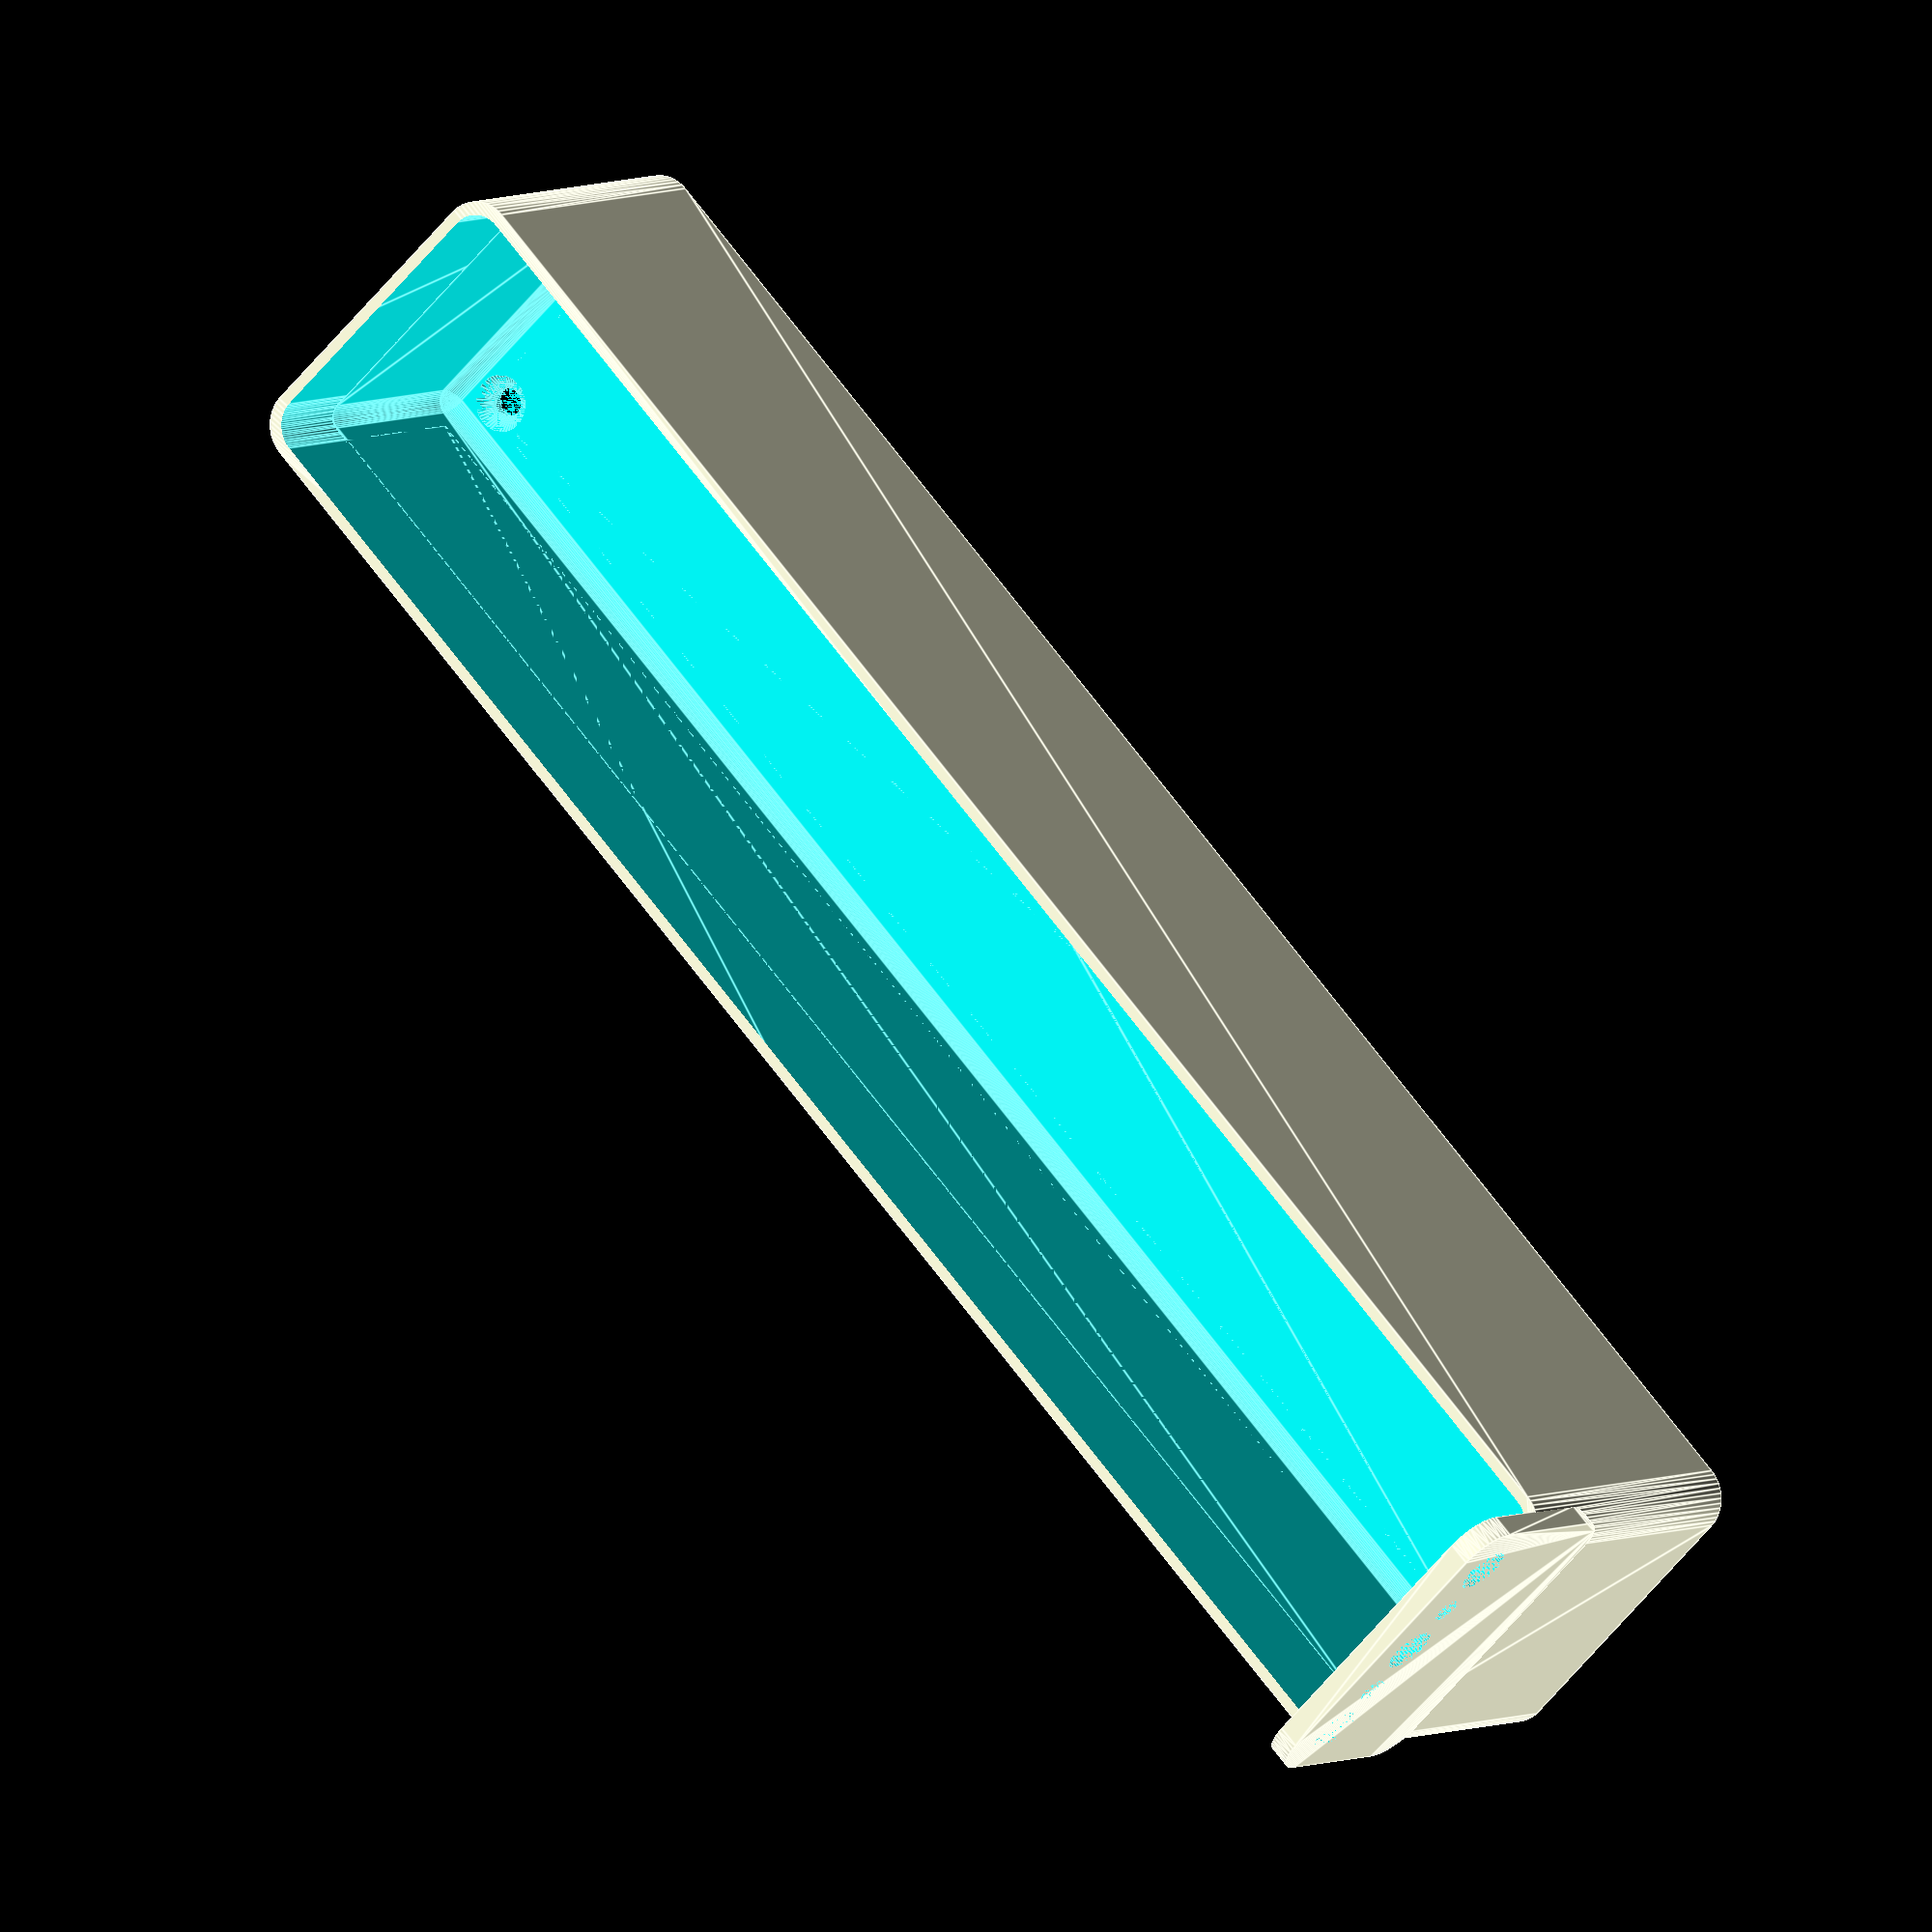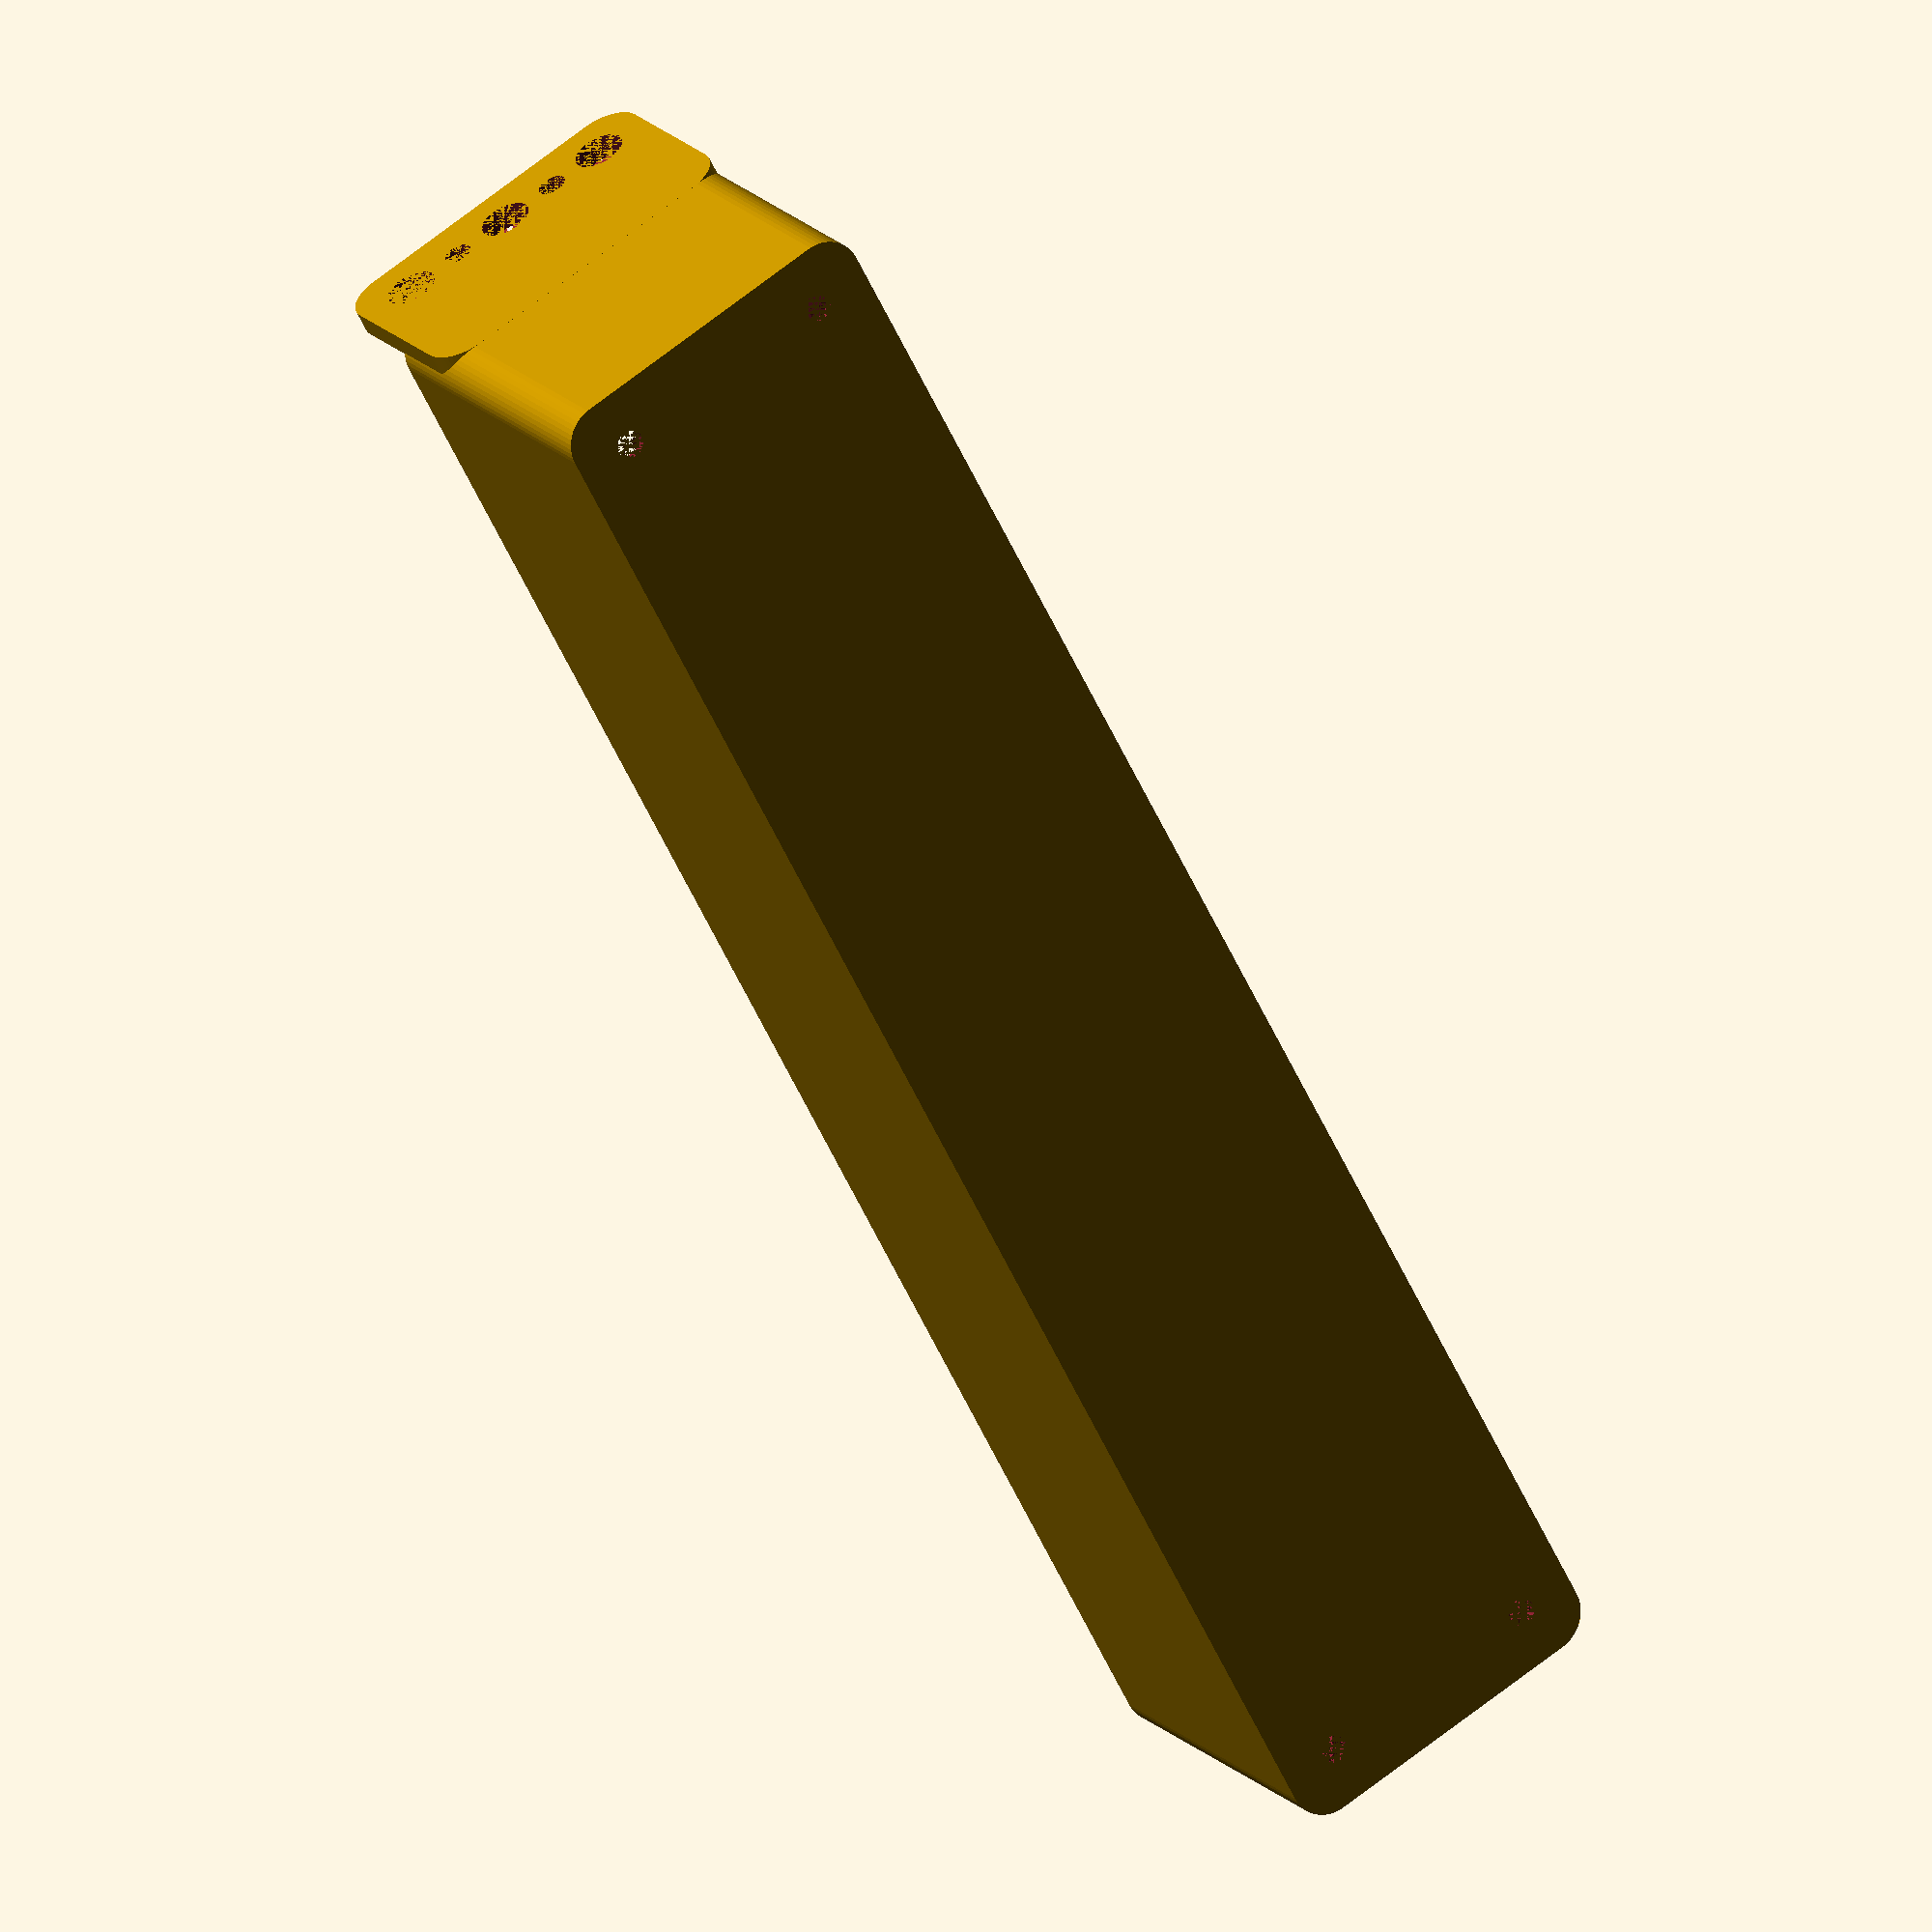
<openscad>
$fn = 50;


difference() {
	union() {
		difference() {
			union() {
				hull() {
					translate(v = [-17.5000000000, 107.5000000000, 0]) {
						cylinder(h = 45, r = 5);
					}
					translate(v = [17.5000000000, 107.5000000000, 0]) {
						cylinder(h = 45, r = 5);
					}
					translate(v = [-17.5000000000, -107.5000000000, 0]) {
						cylinder(h = 45, r = 5);
					}
					translate(v = [17.5000000000, -107.5000000000, 0]) {
						cylinder(h = 45, r = 5);
					}
				}
			}
			union() {
				translate(v = [-15.0000000000, -105.0000000000, 3]) {
					rotate(a = [0, 0, 0]) {
						difference() {
							union() {
								translate(v = [0, 0, -3.0000000000]) {
									cylinder(h = 3, r = 1.5000000000);
								}
								translate(v = [0, 0, -1.9000000000]) {
									cylinder(h = 1.9000000000, r1 = 1.8000000000, r2 = 3.6000000000);
								}
								cylinder(h = 250, r = 3.6000000000);
								translate(v = [0, 0, -3.0000000000]) {
									cylinder(h = 3, r = 1.8000000000);
								}
								translate(v = [0, 0, -3.0000000000]) {
									cylinder(h = 3, r = 1.5000000000);
								}
							}
							union();
						}
					}
				}
				translate(v = [15.0000000000, -105.0000000000, 3]) {
					rotate(a = [0, 0, 0]) {
						difference() {
							union() {
								translate(v = [0, 0, -3.0000000000]) {
									cylinder(h = 3, r = 1.5000000000);
								}
								translate(v = [0, 0, -1.9000000000]) {
									cylinder(h = 1.9000000000, r1 = 1.8000000000, r2 = 3.6000000000);
								}
								cylinder(h = 250, r = 3.6000000000);
								translate(v = [0, 0, -3.0000000000]) {
									cylinder(h = 3, r = 1.8000000000);
								}
								translate(v = [0, 0, -3.0000000000]) {
									cylinder(h = 3, r = 1.5000000000);
								}
							}
							union();
						}
					}
				}
				translate(v = [-15.0000000000, 105.0000000000, 3]) {
					rotate(a = [0, 0, 0]) {
						difference() {
							union() {
								translate(v = [0, 0, -3.0000000000]) {
									cylinder(h = 3, r = 1.5000000000);
								}
								translate(v = [0, 0, -1.9000000000]) {
									cylinder(h = 1.9000000000, r1 = 1.8000000000, r2 = 3.6000000000);
								}
								cylinder(h = 250, r = 3.6000000000);
								translate(v = [0, 0, -3.0000000000]) {
									cylinder(h = 3, r = 1.8000000000);
								}
								translate(v = [0, 0, -3.0000000000]) {
									cylinder(h = 3, r = 1.5000000000);
								}
							}
							union();
						}
					}
				}
				translate(v = [15.0000000000, 105.0000000000, 3]) {
					rotate(a = [0, 0, 0]) {
						difference() {
							union() {
								translate(v = [0, 0, -3.0000000000]) {
									cylinder(h = 3, r = 1.5000000000);
								}
								translate(v = [0, 0, -1.9000000000]) {
									cylinder(h = 1.9000000000, r1 = 1.8000000000, r2 = 3.6000000000);
								}
								cylinder(h = 250, r = 3.6000000000);
								translate(v = [0, 0, -3.0000000000]) {
									cylinder(h = 3, r = 1.8000000000);
								}
								translate(v = [0, 0, -3.0000000000]) {
									cylinder(h = 3, r = 1.5000000000);
								}
							}
							union();
						}
					}
				}
				translate(v = [0, 0, 2.9925000000]) {
					hull() {
						union() {
							translate(v = [-17.0000000000, 107.0000000000, 4]) {
								cylinder(h = 82, r = 4);
							}
							translate(v = [-17.0000000000, 107.0000000000, 4]) {
								sphere(r = 4);
							}
							translate(v = [-17.0000000000, 107.0000000000, 86]) {
								sphere(r = 4);
							}
						}
						union() {
							translate(v = [17.0000000000, 107.0000000000, 4]) {
								cylinder(h = 82, r = 4);
							}
							translate(v = [17.0000000000, 107.0000000000, 4]) {
								sphere(r = 4);
							}
							translate(v = [17.0000000000, 107.0000000000, 86]) {
								sphere(r = 4);
							}
						}
						union() {
							translate(v = [-17.0000000000, -107.0000000000, 4]) {
								cylinder(h = 82, r = 4);
							}
							translate(v = [-17.0000000000, -107.0000000000, 4]) {
								sphere(r = 4);
							}
							translate(v = [-17.0000000000, -107.0000000000, 86]) {
								sphere(r = 4);
							}
						}
						union() {
							translate(v = [17.0000000000, -107.0000000000, 4]) {
								cylinder(h = 82, r = 4);
							}
							translate(v = [17.0000000000, -107.0000000000, 4]) {
								sphere(r = 4);
							}
							translate(v = [17.0000000000, -107.0000000000, 86]) {
								sphere(r = 4);
							}
						}
					}
				}
			}
		}
		union() {
			translate(v = [0, 112.5000000000, 45]) {
				rotate(a = [90, 0, 0]) {
					hull() {
						translate(v = [-17.0000000000, 9.5000000000, 0]) {
							cylinder(h = 3, r = 5);
						}
						translate(v = [17.0000000000, 9.5000000000, 0]) {
							cylinder(h = 3, r = 5);
						}
						translate(v = [-17.0000000000, -9.5000000000, 0]) {
							cylinder(h = 3, r = 5);
						}
						translate(v = [17.0000000000, -9.5000000000, 0]) {
							cylinder(h = 3, r = 5);
						}
					}
				}
			}
		}
	}
	union() {
		translate(v = [0, 0, 2.9925000000]) {
			hull() {
				union() {
					translate(v = [-19.0000000000, 109.0000000000, 2]) {
						cylinder(h = 26, r = 2);
					}
					translate(v = [-19.0000000000, 109.0000000000, 2]) {
						sphere(r = 2);
					}
					translate(v = [-19.0000000000, 109.0000000000, 28]) {
						sphere(r = 2);
					}
				}
				union() {
					translate(v = [19.0000000000, 109.0000000000, 2]) {
						cylinder(h = 26, r = 2);
					}
					translate(v = [19.0000000000, 109.0000000000, 2]) {
						sphere(r = 2);
					}
					translate(v = [19.0000000000, 109.0000000000, 28]) {
						sphere(r = 2);
					}
				}
				union() {
					translate(v = [-19.0000000000, -109.0000000000, 2]) {
						cylinder(h = 26, r = 2);
					}
					translate(v = [-19.0000000000, -109.0000000000, 2]) {
						sphere(r = 2);
					}
					translate(v = [-19.0000000000, -109.0000000000, 28]) {
						sphere(r = 2);
					}
				}
				union() {
					translate(v = [19.0000000000, -109.0000000000, 2]) {
						cylinder(h = 26, r = 2);
					}
					translate(v = [19.0000000000, -109.0000000000, 2]) {
						sphere(r = 2);
					}
					translate(v = [19.0000000000, -109.0000000000, 28]) {
						sphere(r = 2);
					}
				}
			}
		}
		translate(v = [-15.0000000000, 112.5000000000, 52.5000000000]) {
			rotate(a = [90, 0, 0]) {
				cylinder(h = 3, r = 3.2500000000);
			}
		}
		translate(v = [-7.5000000000, 112.5000000000, 52.5000000000]) {
			rotate(a = [90, 0, 0]) {
				cylinder(h = 3, r = 1.8000000000);
			}
		}
		translate(v = [0.0000000000, 112.5000000000, 52.5000000000]) {
			rotate(a = [90, 0, 0]) {
				cylinder(h = 3, r = 3.2500000000);
			}
		}
		translate(v = [7.5000000000, 112.5000000000, 52.5000000000]) {
			rotate(a = [90, 0, 0]) {
				cylinder(h = 3, r = 1.8000000000);
			}
		}
		translate(v = [15.0000000000, 112.5000000000, 52.5000000000]) {
			rotate(a = [90, 0, 0]) {
				cylinder(h = 3, r = 3.2500000000);
			}
		}
		translate(v = [15.0000000000, 112.5000000000, 52.5000000000]) {
			rotate(a = [90, 0, 0]) {
				cylinder(h = 3, r = 3.2500000000);
			}
		}
	}
}
</openscad>
<views>
elev=355.1 azim=135.9 roll=30.9 proj=o view=edges
elev=342.8 azim=28.2 roll=152.5 proj=o view=wireframe
</views>
